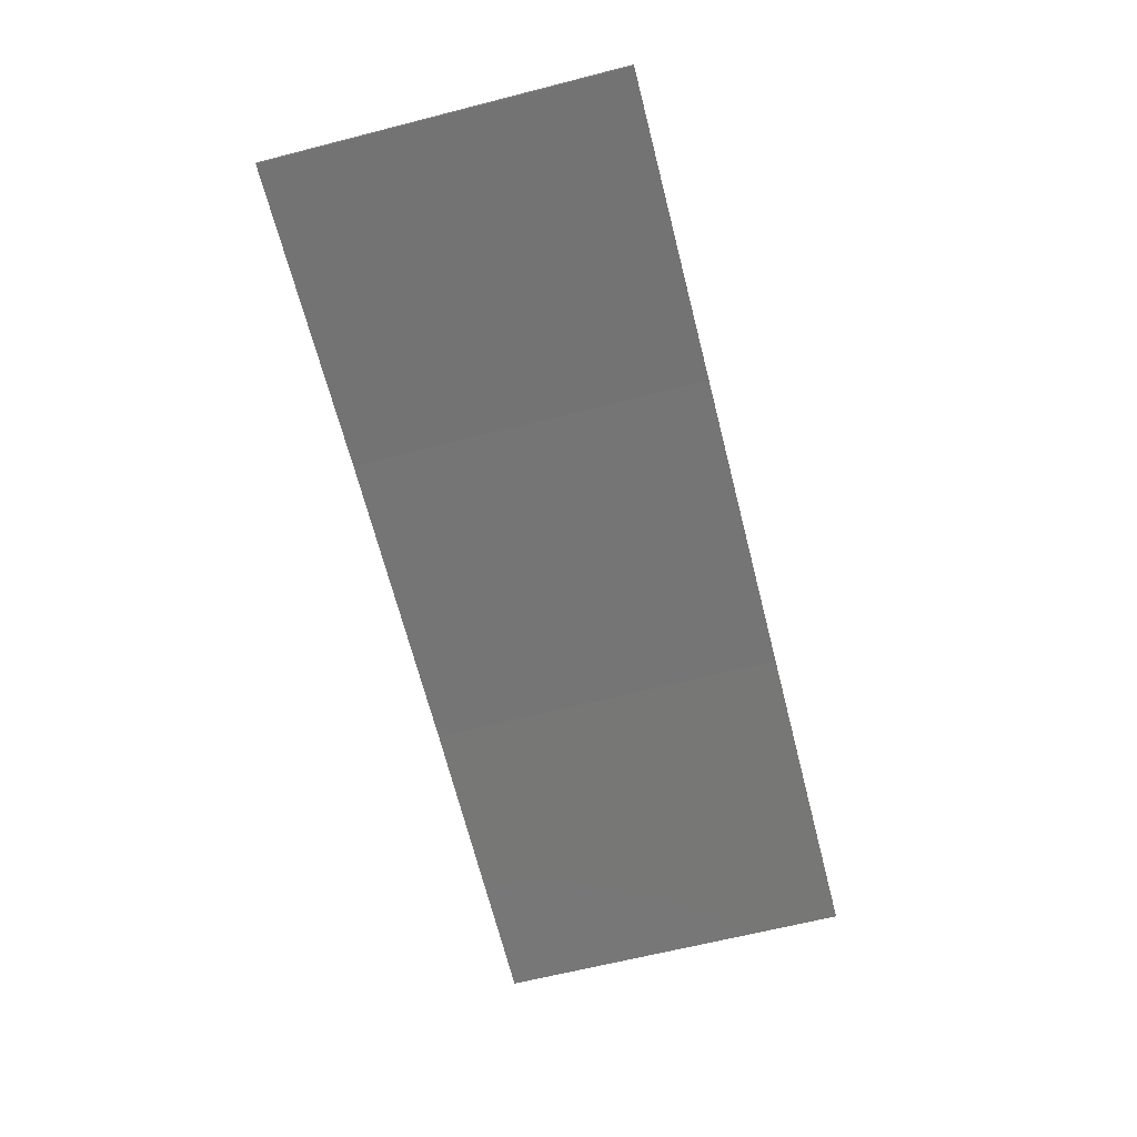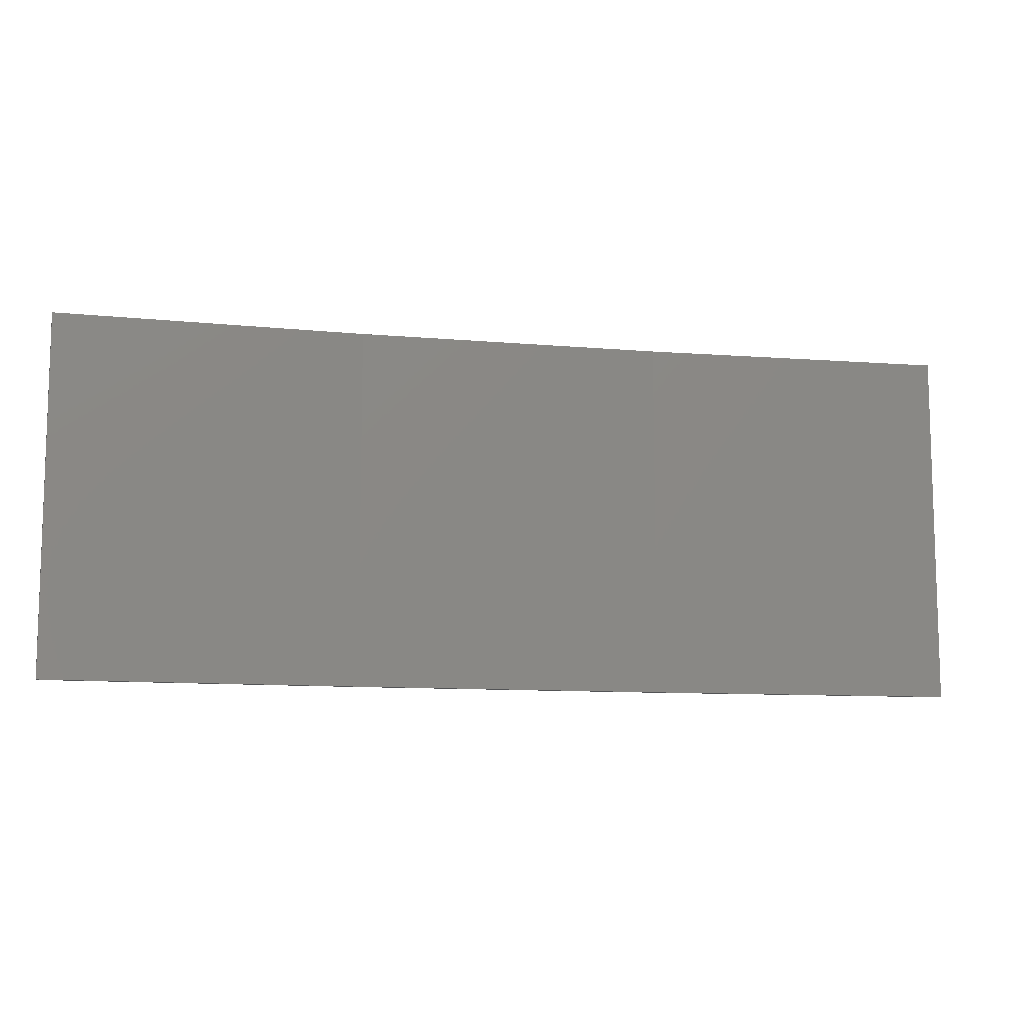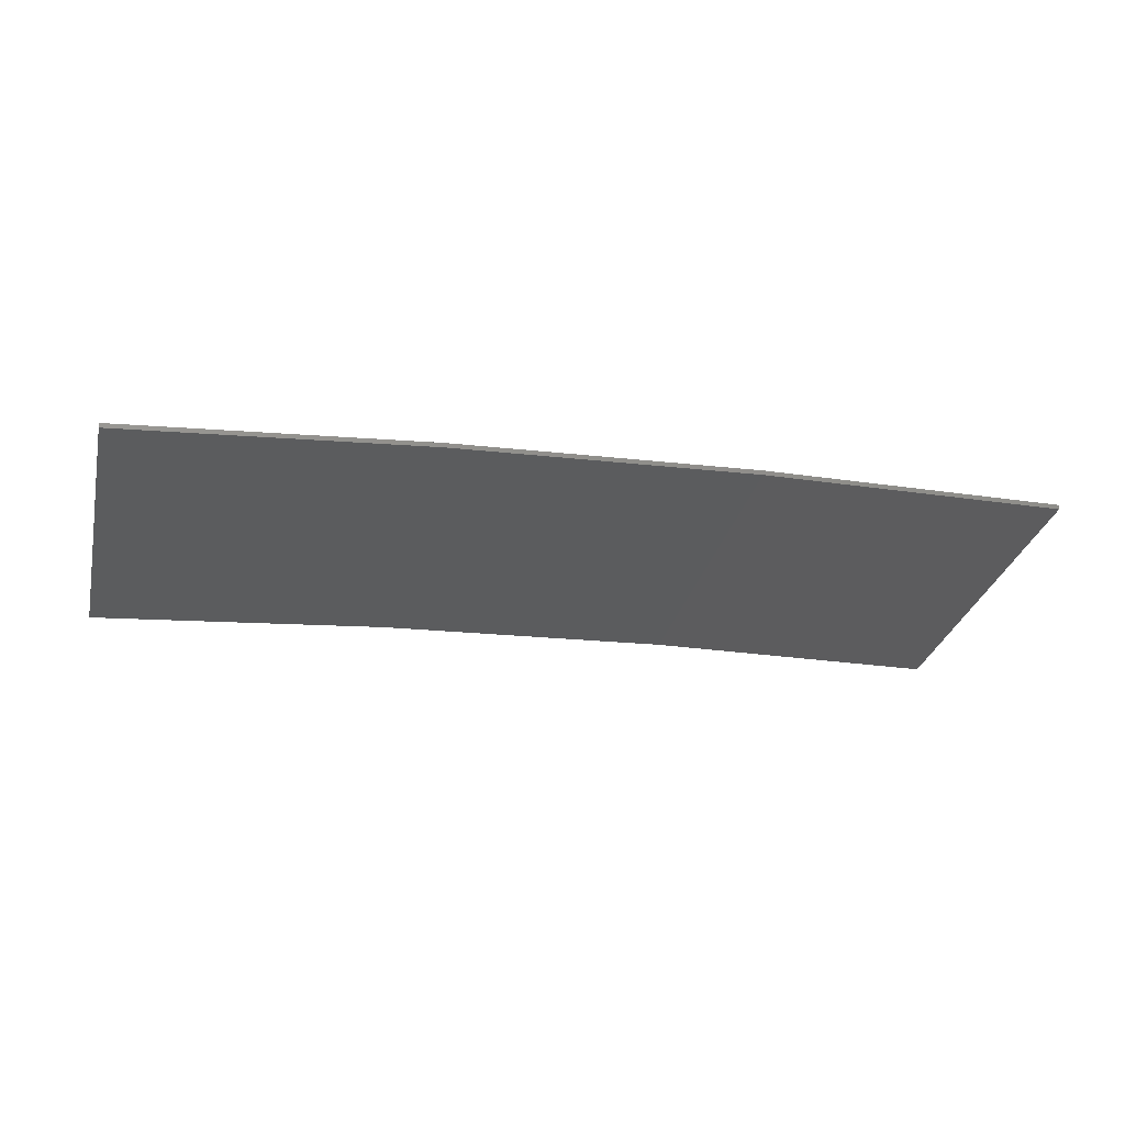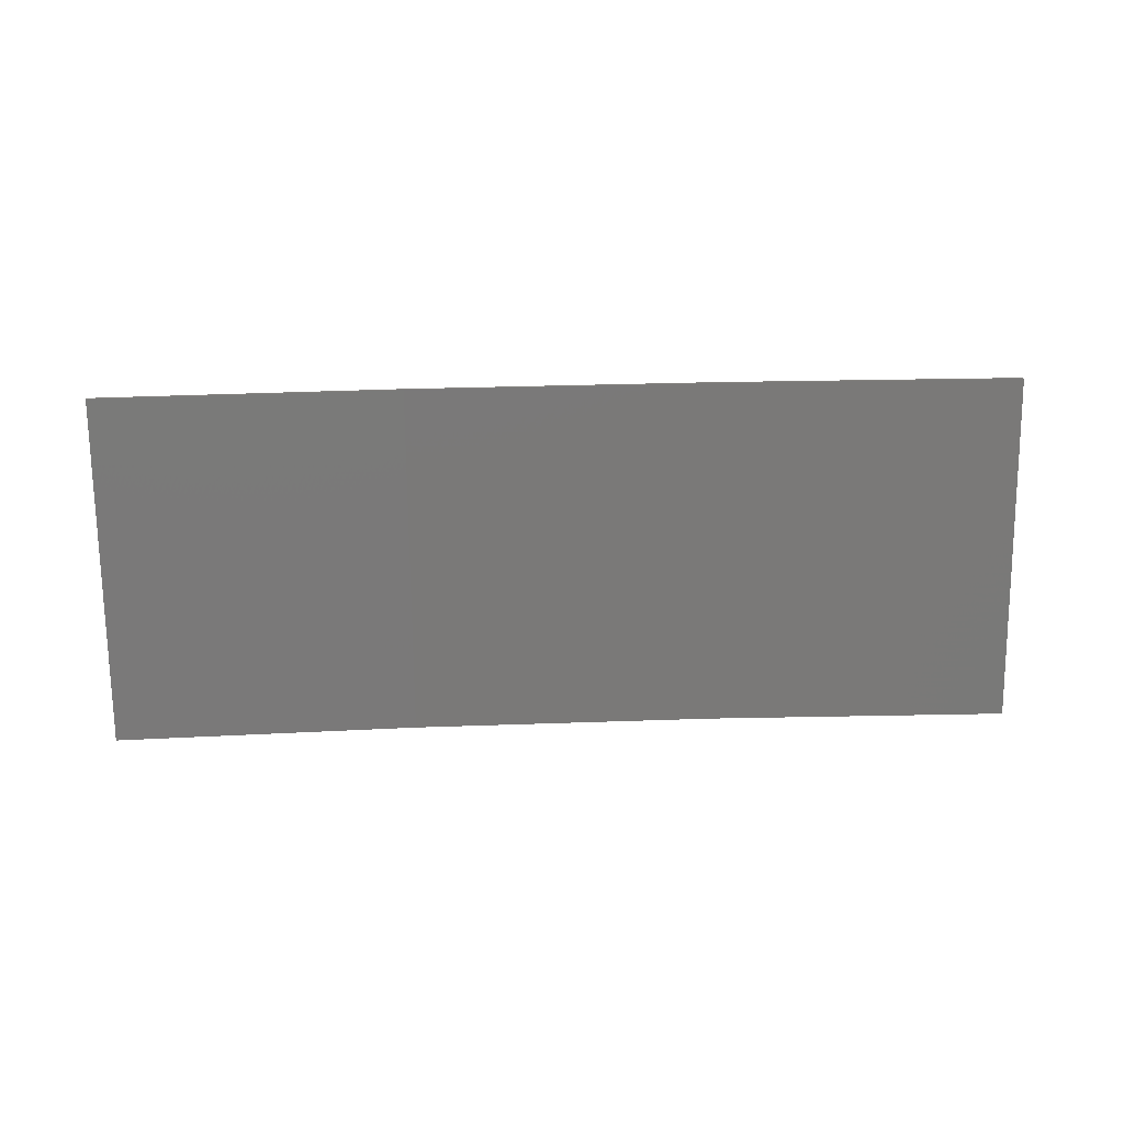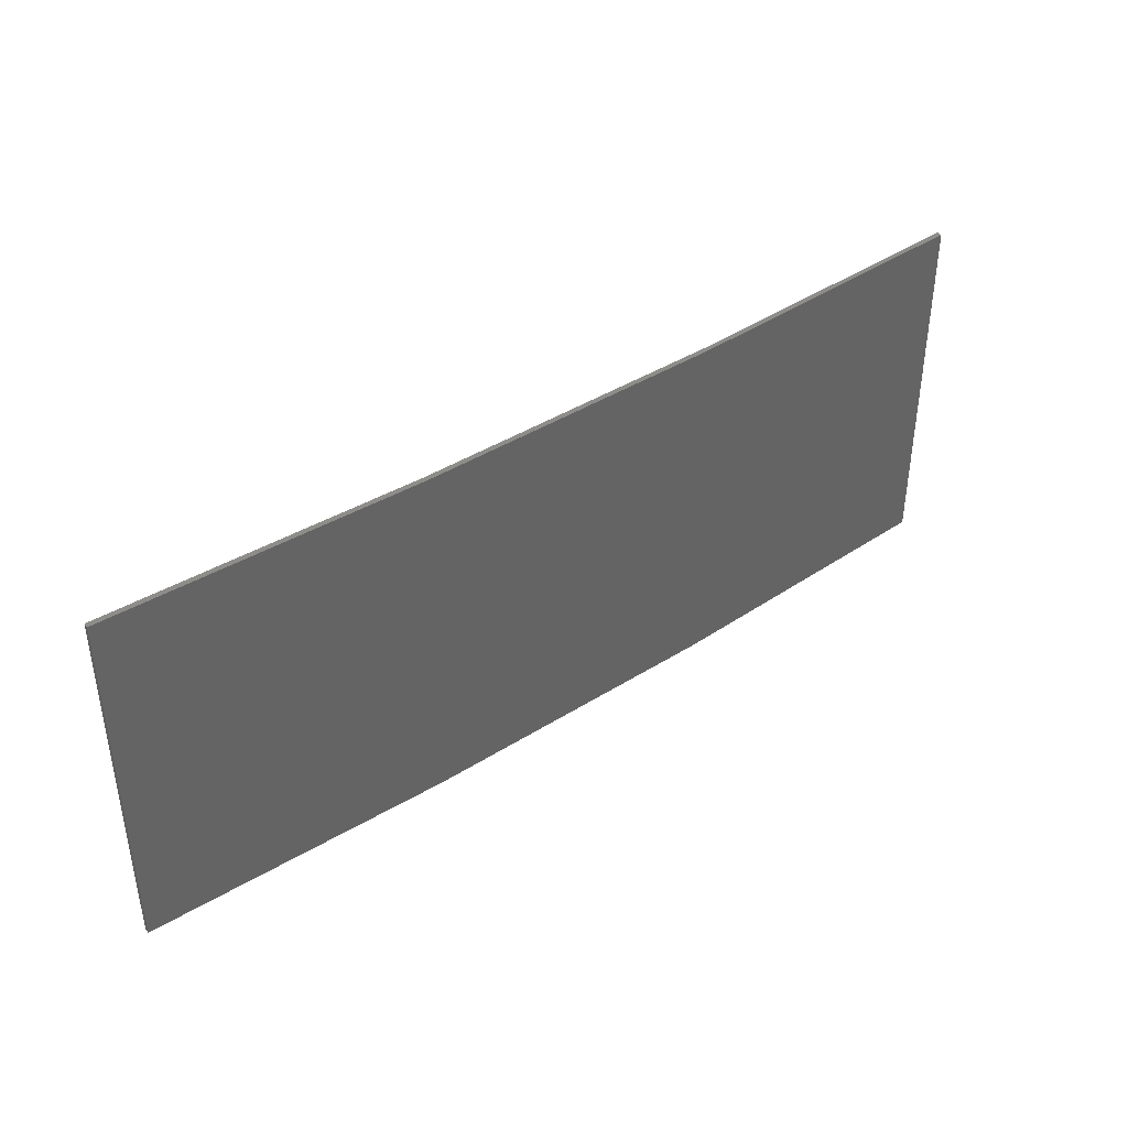
<metadata>
{"format":"stl","ext":"stl","renderer":"f3d","projection":"perspective","resolution":1024,"background":"white","views":[{"elev":-64.8,"azim":104.4,"up":"+Y"},{"elev":-10.2,"azim":-9.8,"up":"+Z"},{"elev":-30.1,"azim":-13.5,"up":"+Y"},{"elev":-72.2,"azim":0.6,"up":"+Y"},{"elev":40.3,"azim":145.1,"up":"+Z"}]}
</metadata>
<code>
# stl→obj: 16 verts, 28 faces
v -3.643 4.292 233.6
v -0.5779 4.351 233.6
v -0.5779 4.351 230
v -3.643 4.292 230
v -6.704 4.13 233.6
v -6.704 4.13 230
v -9.758 3.863 230
v -9.758 3.863 233.6
v -9.753 3.814 233.6
v -9.753 3.814 230
v -0.5778 4.301 230
v -3.641 4.242 233.6
v -3.641 4.242 230
v -6.701 4.08 230
v -0.5778 4.301 233.6
v -6.701 4.08 233.6
f 1 2 3
f 1 3 4
f 5 4 6
f 5 6 7
f 5 1 4
f 8 5 7
f 8 7 9
f 7 10 9
f 11 12 13
f 13 12 14
f 15 12 11
f 14 16 10
f 12 16 14
f 16 9 10
f 15 11 2
f 11 3 2
f 6 14 10
f 6 10 7
f 4 13 14
f 4 14 6
f 3 11 13
f 3 13 4
f 9 16 8
f 16 5 8
f 16 12 5
f 12 1 5
f 12 15 1
f 15 2 1

</code>
